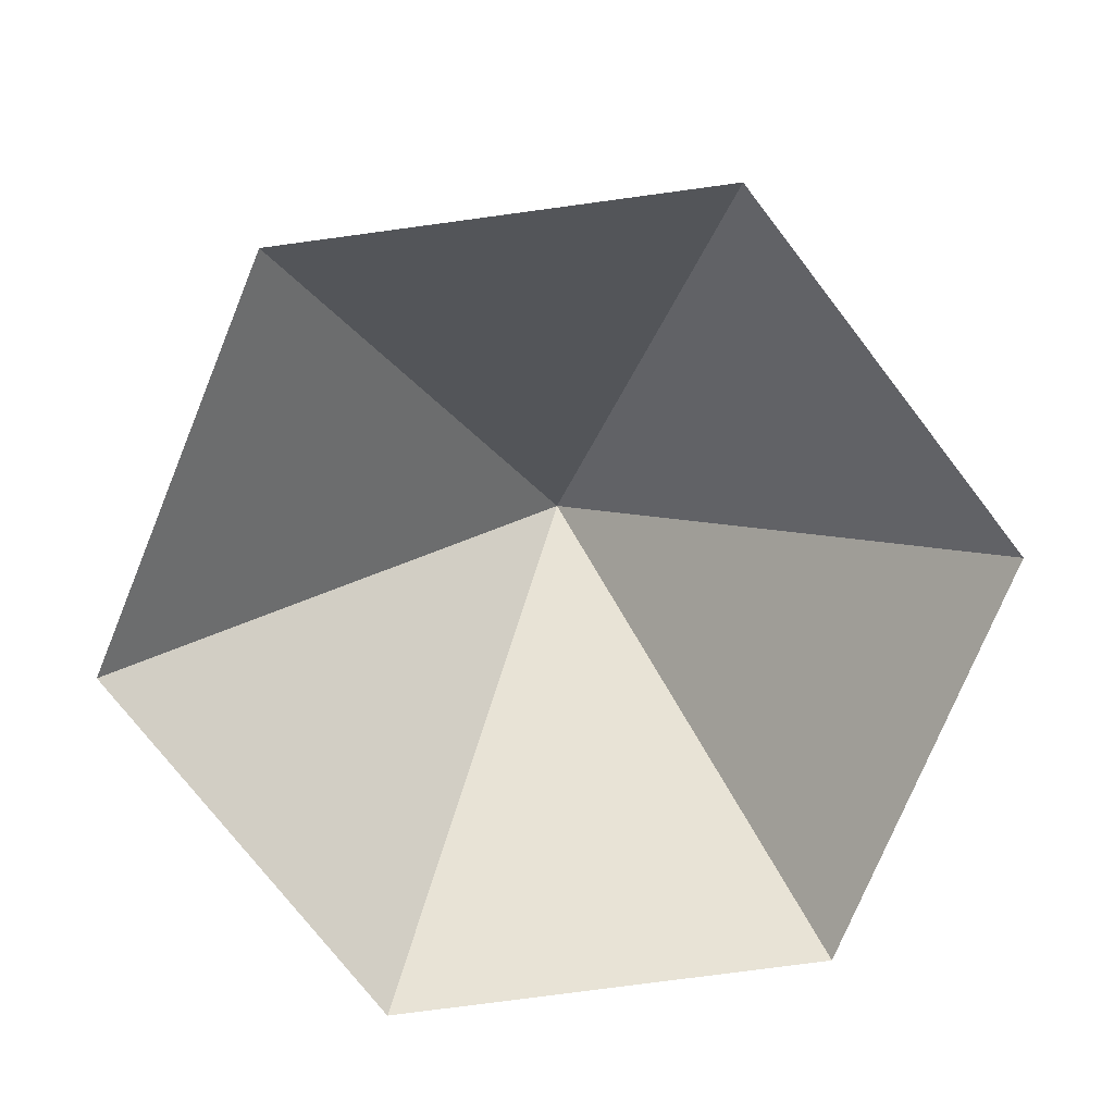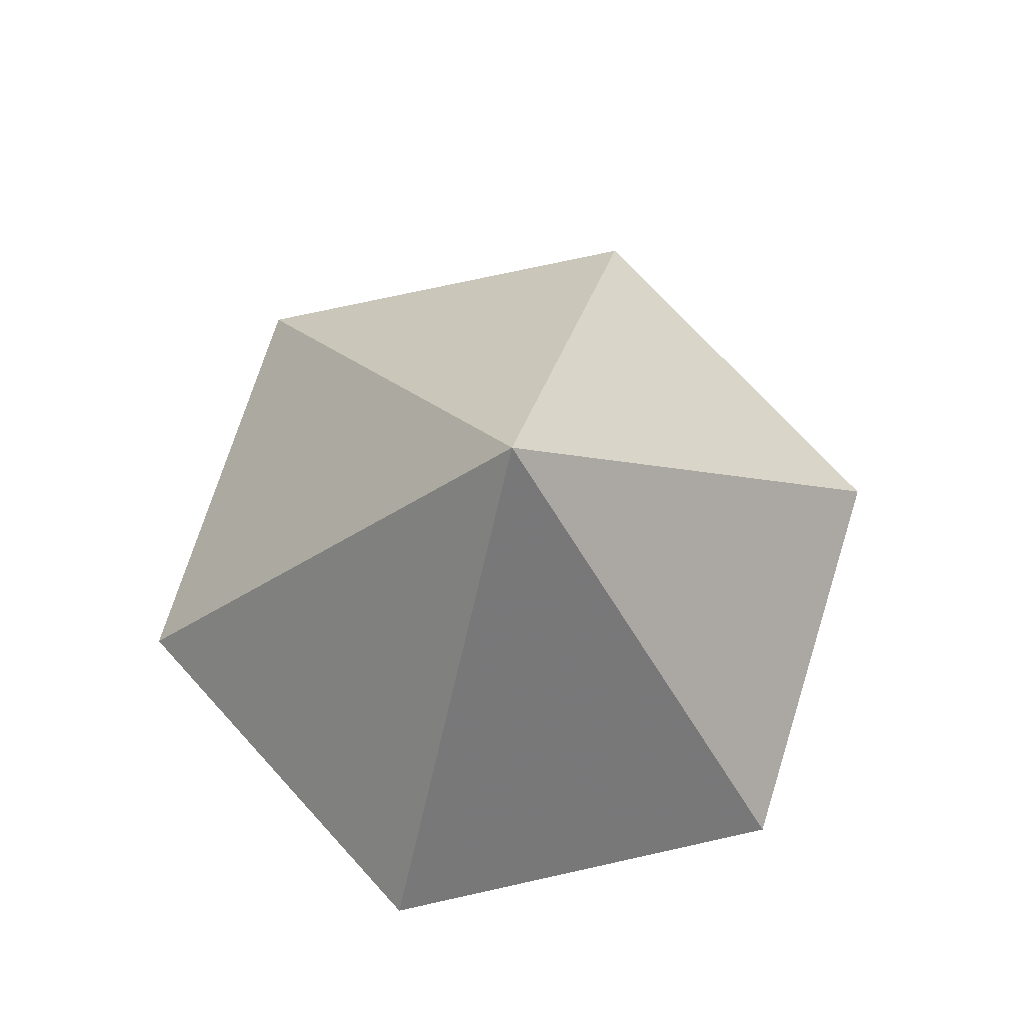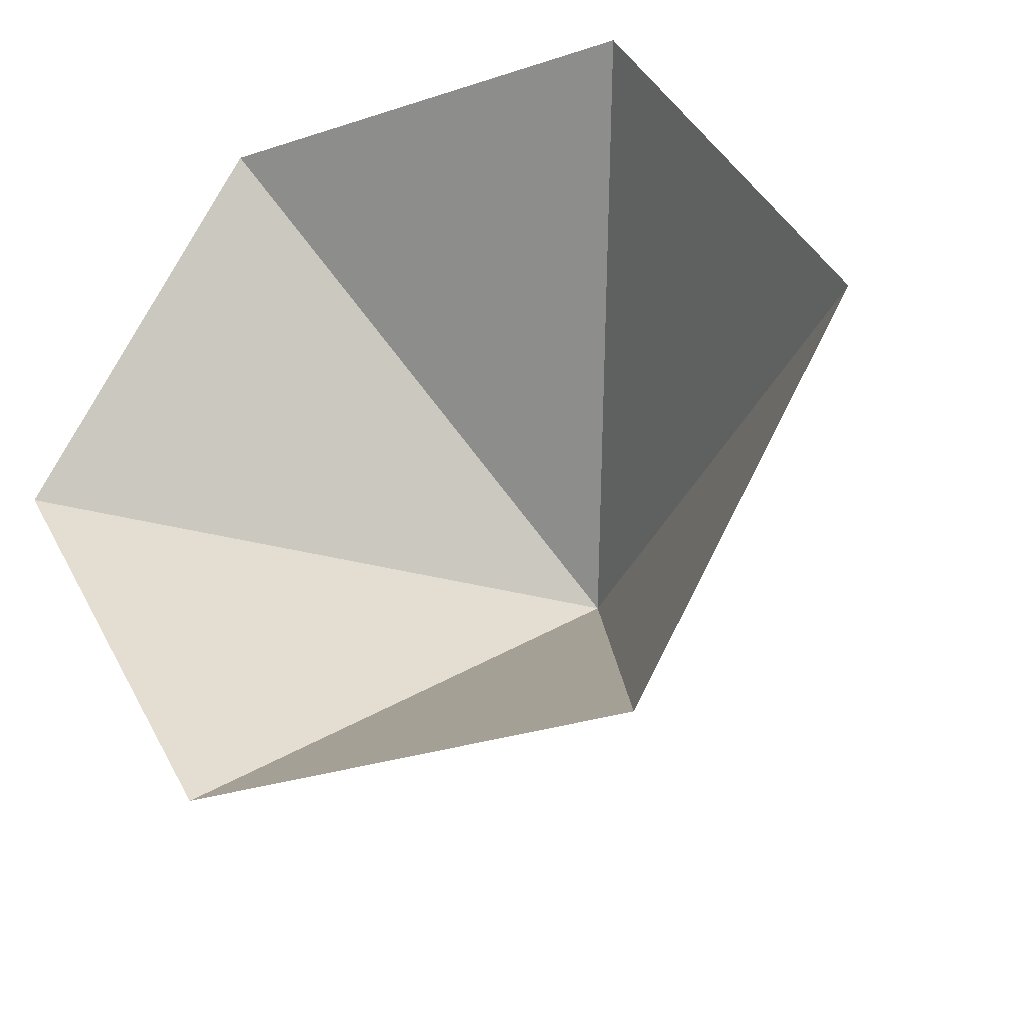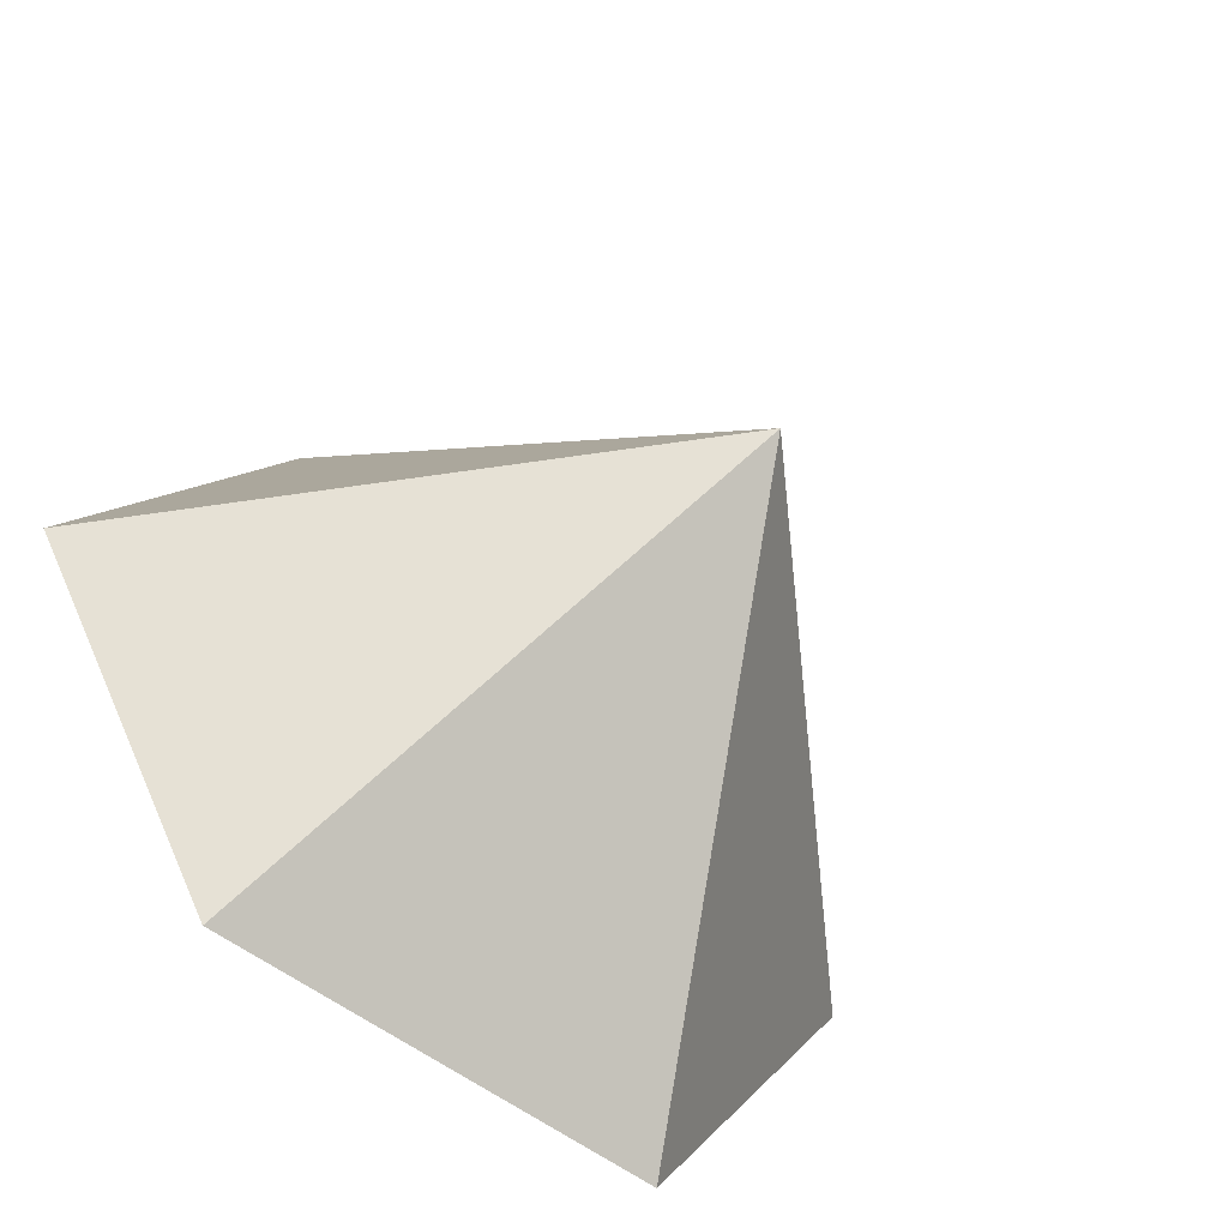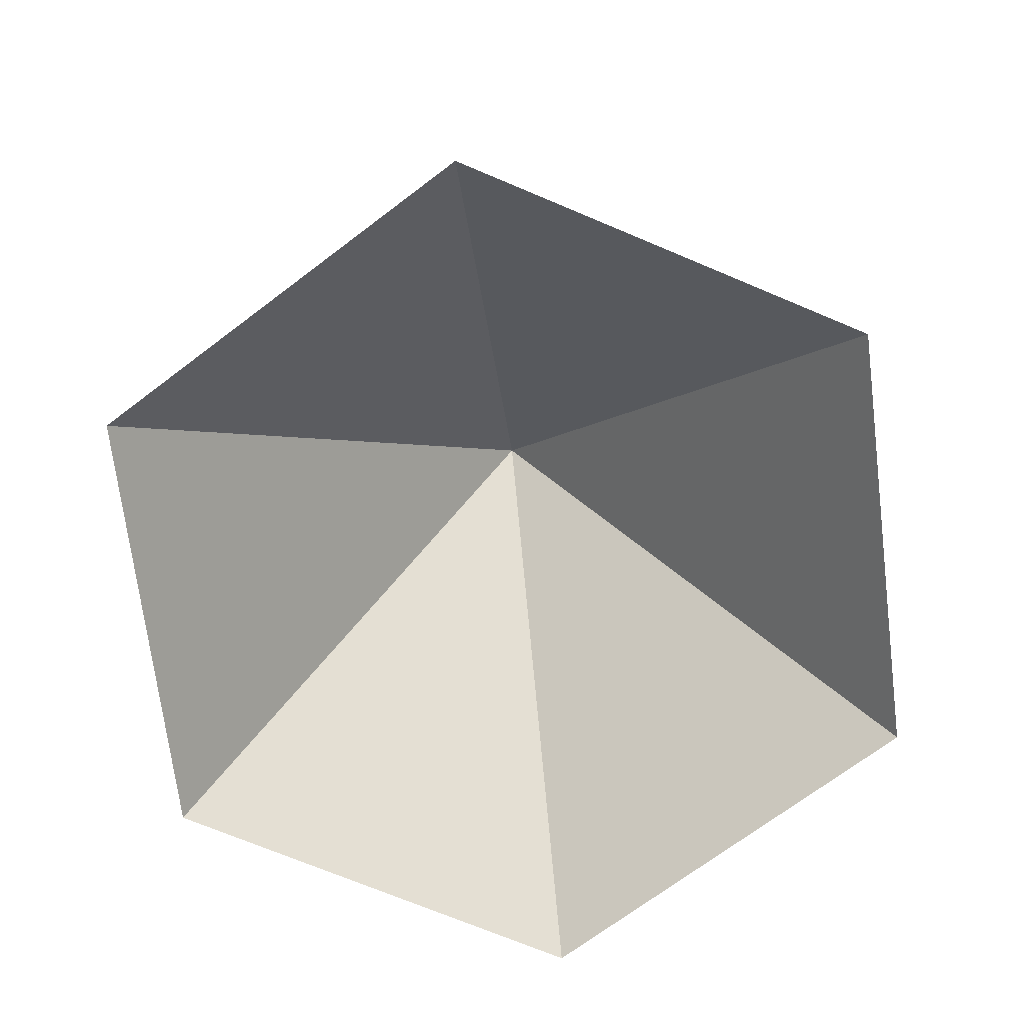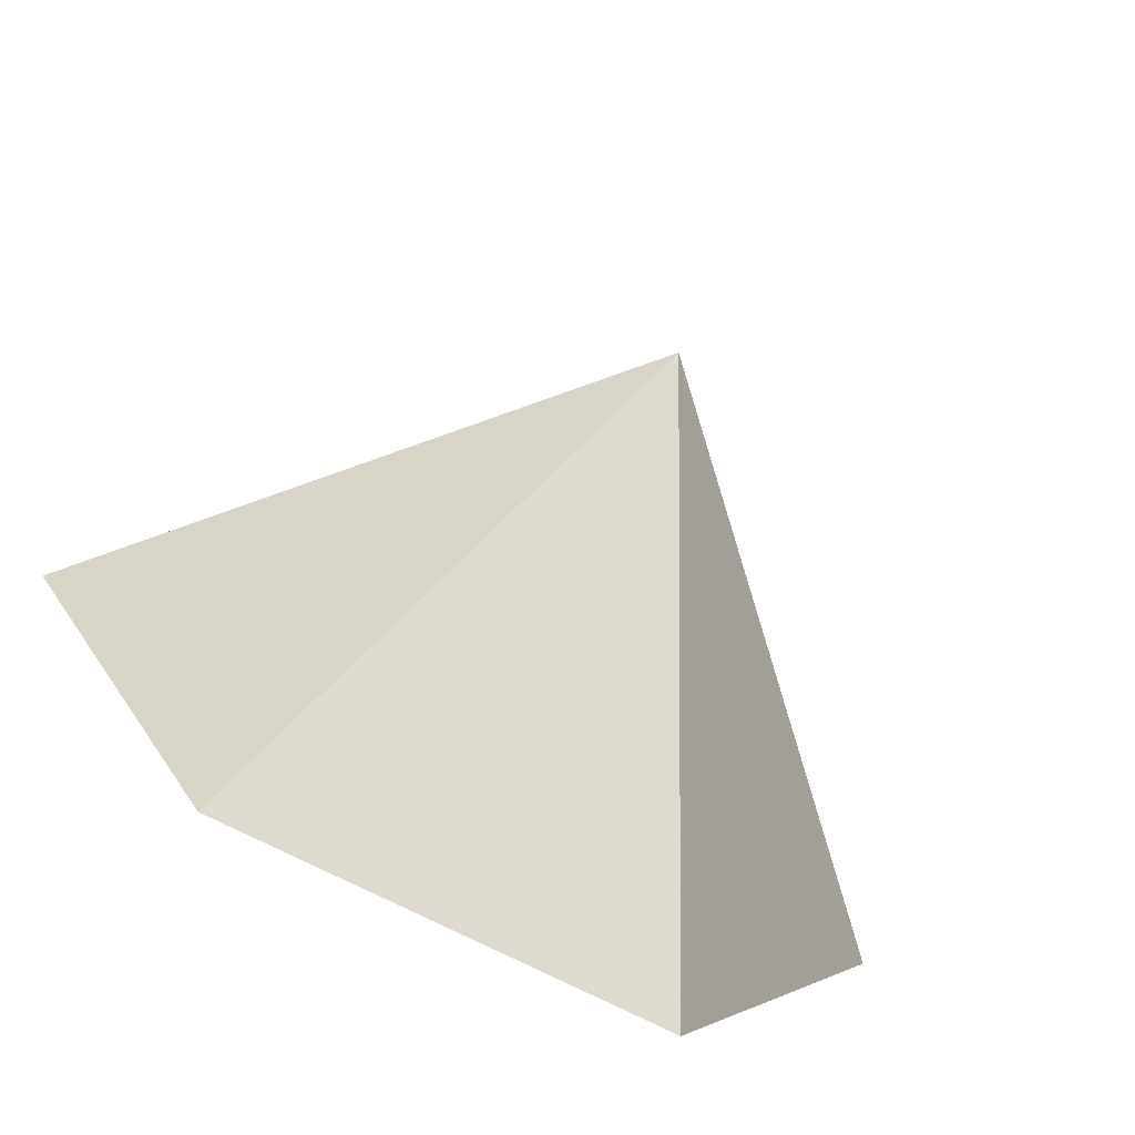
<metadata>
{"format":"obj","ext":"obj","renderer":"f3d","projection":"perspective","resolution":1024,"background":"white","views":[{"elev":-75.4,"azim":67.7,"up":"+Z"},{"elev":73.3,"azim":-132.5,"up":"+Z"},{"elev":-31.3,"azim":-155.2,"up":"+Y"},{"elev":-58.9,"azim":-37.5,"up":"+Y"},{"elev":-70.8,"azim":157.1,"up":"+Z"},{"elev":-75.6,"azim":-26.6,"up":"+Y"}]}
</metadata>
<code>
v 0 0 0
v 3.36 0 0
v 5.041 2.91 0
v 3.36 5.82 0
v 0 5.82 0
v -1.68 2.91 0
v 1.68 2.91 3.506
f 1 2 7
f 2 3 7
f 3 4 7
f 4 5 7
f 5 6 7
f 6 1 7

</code>
